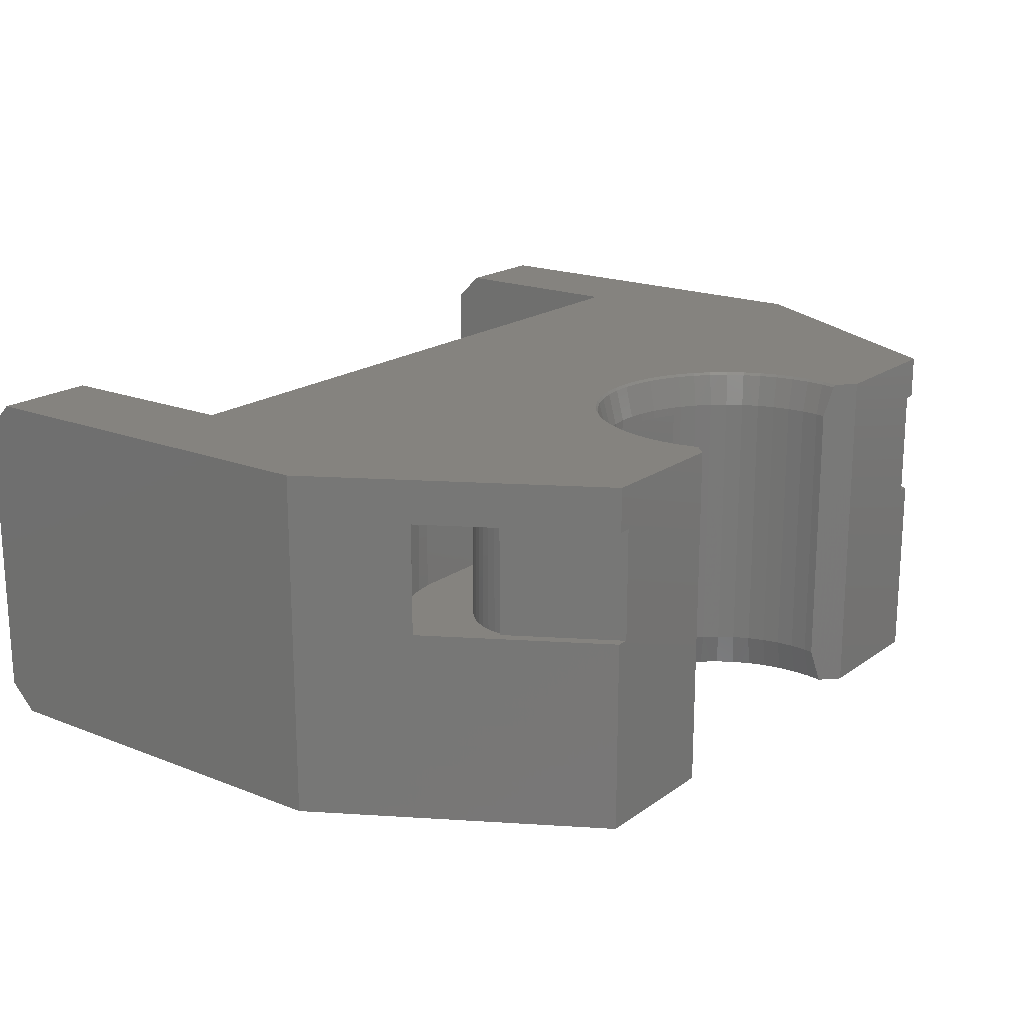
<metadata>
{"format":"stl","ext":"stl","renderer":"f3d","projection":"perspective","resolution":1024,"background":"white","views":[{"elev":18.7,"azim":-53.1,"up":"+Z"}]}
</metadata>
<code>
# stl→obj: 448 verts, 900 faces
v -13 7.229 -3
v -13 8 6.229
v -13 8 -2.229
v -13 7.229 7
v -13 -4.203 -3
v -13 -4.203 7
v 4.642 -12 7
v 8.306 -12 5.75
v 8.619 -12 7
v 8.306 -12 2.55
v 4.642 -12 -3
v 8.619 -12 -3
v 8.619 -12 2.55
v 8.619 -12 5.75
v -8.498 -12 2.55
v -8.498 -12 -3
v -8.151 -12 2.55
v -8.151 -12 5.75
v -8.498 -12 7
v -8.498 -12 5.75
v -4.5 -12 7
v -4.5 -12 -3
v 13 7.229 7
v 13 8 -2.229
v 13 8 6.229
v 13 7.229 -3
v 13 -4.412 7
v 13 -4.412 -3
v -10 8 -2.229
v -10 8 6.229
v 10 8 6.229
v 10 8 -2.229
v -4.234 -10.75 -3
v -4.216 -11.03 -3
v -4.169 -11.28 -3
v -4.116 -11.56 -3
v -4.102 -11.6 -3
v 4.234 -10.75 -3
v 4.25 -10.5 -3
v 4.216 -11.03 -3
v 4.169 -11.28 -3
v 4.13 -11.49 -3
v 10 1.6 -3
v 3.952 -8.935 -3
v 4.232 -10.22 -3
v 4.216 -9.967 -3
v 4.169 -9.721 -3
v 4.116 -9.443 -3
v 4.039 -9.204 -3
v 3.831 -8.68 -3
v 3.724 -8.453 -3
v 3.59 -8.24 -3
v 3.438 -8.002 -3
v 3.258 -7.784 -3
v 3.098 -7.591 -3
v 2.892 -7.397 -3
v 2.709 -7.225 -3
v 2.506 -7.078 -3
v 2.277 -6.912 -3
v 2.057 -6.791 -3
v 1.81 -6.654 -3
v 1.576 -6.562 -3
v 1.313 -6.458 -3
v 1.07 -6.396 -3
v 0.7964 -6.325 -3
v 0.516 -6.29 -3
v 0.2669 -6.258 -3
v -0.2669 -6.258 -3
v -10 1.6 -3
v -0.516 -6.29 -3
v -0.7964 -6.325 -3
v -1.07 -6.396 -3
v -1.313 -6.458 -3
v -1.576 -6.562 -3
v -1.81 -6.654 -3
v -2.057 -6.791 -3
v -2.277 -6.912 -3
v -4.25 -10.5 -3
v -4.232 -10.22 -3
v -4.216 -9.967 -3
v -4.169 -9.721 -3
v -4.116 -9.443 -3
v -4.039 -9.204 -3
v -3.952 -8.935 -3
v -3.831 -8.68 -3
v -3.724 -8.453 -3
v -3.59 -8.24 -3
v -3.438 -8.002 -3
v -3.258 -7.784 -3
v -3.098 -7.591 -3
v -2.506 -7.078 -3
v -2.709 -7.225 -3
v -2.892 -7.397 -3
v -10 7.229 -3
v 10 7.229 -3
v -10 7.229 7
v -10 1.6 7
v 10 1.6 7
v 10 7.229 7
v 3.124 -7.566 7
v 3.908 -8.76 7
v 3.756 -8.435 7
v 4.274 -10.32 7
v 4.252 -9.963 7
v 4.286 -10.5 7
v 4.185 -9.61 7
v 4.151 -9.434 7
v 4.04 -9.093 7
v 3.985 -8.922 7
v 3.659 -8.284 7
v 3.467 -7.981 7
v 3.353 -7.843 7
v 2.993 -7.443 7
v 2.732 -7.198 7
v 2.442 -6.987 7
v 2.296 -6.881 7
v 2.139 -6.795 7
v 1.825 -6.622 7
v 1.491 -6.49 7
v 1.324 -6.424 7
v 1.151 -6.379 7
v 0.8031 -6.29 7
v 0.6251 -6.268 7
v 0.2691 -6.223 7
v -0.2691 -6.223 7
v -0.6251 -6.268 7
v -0.8031 -6.29 7
v -1.151 -6.379 7
v -1.324 -6.424 7
v -1.491 -6.49 7
v -1.825 -6.622 7
v -2.139 -6.795 7
v -3.659 -8.284 7
v -3.467 -7.981 7
v -4.286 -10.5 7
v -4.274 -10.32 7
v -4.252 -9.963 7
v -4.185 -9.61 7
v -4.151 -9.434 7
v -4.04 -9.093 7
v -3.985 -8.922 7
v -3.908 -8.76 7
v -3.756 -8.435 7
v -3.353 -7.843 7
v -3.124 -7.566 7
v -2.993 -7.443 7
v -2.732 -7.198 7
v -2.296 -6.881 7
v -2.442 -6.987 7
v 4.274 -10.68 7
v 4.252 -11.04 7
v 4.185 -11.39 7
v 4.16 -11.52 7
v -4.151 -11.57 7
v -4.13 -11.63 7
v -4.185 -11.39 7
v -4.252 -11.04 7
v -4.274 -10.68 7
v 11.38 -7.224 2.55
v 11.38 -7.224 5.75
v 11.03 -7.815 2.55
v -11.32 -7.109 2.55
v -10.33 -8.83 2.55
v -11.32 -7.109 5.75
v -10.33 -8.83 5.75
v 8.1 -5.014 2.55
v 8.55 -5.071 5.75
v 8.1 -5.014 5.75
v 8.55 -5.071 2.55
v 10.8 -7.679 2.55
v 11.31 -7.073 2.55
v 11.04 -6.649 2.55
v 10.72 -6.262 2.55
v 9.258 -7.631 2.55
v 10.35 -5.918 2.55
v 9.075 -7.459 2.55
v 9.943 -5.623 2.55
v 9.737 -8.503 2.55
v 9.66 -8.264 2.55
v 10.04 -9 2.55
v 9.784 -8.749 2.55
v 9.8 -9 2.55
v 9.553 -8.036 2.55
v 8.872 -7.311 2.55
v 9.503 -5.381 2.55
v 9.418 -7.824 2.55
v 8.652 -7.19 2.55
v 9.036 -5.196 2.55
v 8.418 -7.098 2.55
v 8.1 -7 2.55
v 8.175 -7.035 2.55
v 7.926 -7.004 2.55
v 7.8 -7 2.55
v 7.8 -7.004 2.55
v 9.553 -8.036 5.75
v 11.31 -7.073 5.75
v 11.04 -6.649 5.75
v 9.418 -7.824 5.75
v 10.72 -6.262 5.75
v 9.737 -8.503 5.75
v 10.04 -9 5.75
v 9.66 -8.264 5.75
v 9.784 -8.749 5.75
v 9.8 -9 5.75
v 9.258 -7.631 5.75
v 10.35 -5.918 5.75
v 9.075 -7.459 5.75
v 9.943 -5.623 5.75
v 8.872 -7.311 5.75
v 9.503 -5.381 5.75
v 8.652 -7.19 5.75
v 9.036 -5.196 5.75
v 8.418 -7.098 5.75
v 8.175 -7.035 5.75
v 7.926 -7.004 5.75
v 7.8 -7 5.75
v 7.8 -7.004 5.75
v 1.92 -7 5.75
v 8.1 -5 5.75
v 1.703 -6.881 5.75
v 1.236 -6.696 5.75
v 0.7495 -6.571 5.75
v 0.2512 -6.508 5.75
v -0.2512 -6.508 5.75
v -8.1 -5 5.75
v -0.7495 -6.571 5.75
v -1.92 -7 5.75
v -8.1 -7 5.75
v -1.703 -6.881 5.75
v -1.236 -6.696 5.75
v -8.55 -5.071 2.55
v -8.1 -5.014 5.75
v -8.55 -5.071 5.75
v -8.1 -5.014 2.55
v -7.926 -7.004 5.75
v -7.8 -7 5.75
v -7.8 -7.004 5.75
v -8.175 -7.035 5.75
v -8.418 -7.098 5.75
v -9.036 -5.196 5.75
v -8.652 -7.19 5.75
v -9.503 -5.381 5.75
v -8.872 -7.311 5.75
v -9.943 -5.623 5.75
v -9.075 -7.459 5.75
v -10.35 -5.918 5.75
v -9.258 -7.631 5.75
v -10.72 -6.262 5.75
v -9.418 -7.824 5.75
v -11.04 -6.649 5.75
v -9.553 -8.036 5.75
v -9.66 -8.264 5.75
v -10.07 -8.679 5.75
v -9.737 -8.503 5.75
v -9.784 -8.749 5.75
v -9.883 -9 5.75
v -9.8 -9 5.75
v -11.31 -7.073 5.75
v -8.1 -7 2.55
v -8.418 -7.098 2.55
v -8.175 -7.035 2.55
v -9.036 -5.196 2.55
v -8.652 -7.19 2.55
v -9.503 -5.381 2.55
v -8.872 -7.311 2.55
v -9.943 -5.623 2.55
v -9.075 -7.459 2.55
v -10.35 -5.918 2.55
v -9.258 -7.631 2.55
v -10.72 -6.262 2.55
v -9.418 -7.824 2.55
v -11.04 -6.649 2.55
v -9.784 -8.749 2.55
v -9.883 -9 2.55
v -9.8 -9 2.55
v -9.553 -8.036 2.55
v -11.31 -7.073 2.55
v -10.07 -8.679 2.55
v -9.737 -8.503 2.55
v -9.66 -8.264 2.55
v -7.8 -7 2.55
v -7.926 -7.004 2.55
v -7.8 -7.004 2.55
v 3.968 -11 -2
v 4 -10.5 6
v 4 -10.5 -2
v 3.968 -11 6
v 3.916 -11.27 -2
v 3.916 -11.27 6
v 3.874 -9.505 -2
v 3.719 -9.027 6
v 3.719 -9.027 -2
v 3.874 -9.505 6
v 1.236 -6.696 6
v 0.7495 -6.571 6
v 0.7495 -6.571 -2
v 1.236 -6.696 2.55
v 0.7495 -6.571 2.55
v 1.236 -6.696 -2
v -3.968 -11 6
v -4 -10.5 -2
v -4 -10.5 6
v -3.968 -11 -2
v -3.968 -9.999 -2
v -3.968 -9.999 6
v 3.505 -8.573 6
v 3.505 -8.573 -2
v -3.236 -8.149 6
v -2.916 -7.762 -2
v -2.916 -7.762 6
v -3.236 -8.149 -2
v 0.2512 -6.508 6
v 0.2512 -6.508 -2
v 0.2512 -6.508 2.55
v 1.703 -6.881 2.55
v 1.703 -6.881 -2
v 1.92 -7 2.55
v 1.703 -6.881 6
v 2.143 -7.123 6
v 2.143 -7.123 -2
v -3.894 -11.39 6
v -3.894 -11.39 -2
v 3.236 -8.149 6
v 3.236 -8.149 -2
v 3.968 -9.999 -2
v 3.968 -9.999 6
v -0.7495 -6.571 6
v -1.236 -6.696 6
v -1.236 -6.696 -2
v -0.7495 -6.571 2.55
v -1.236 -6.696 2.55
v -0.7495 -6.571 -2
v -2.55 -7.418 6
v -2.55 -7.418 -2
v -3.505 -8.573 6
v -3.505 -8.573 -2
v -3.719 -9.027 6
v -3.719 -9.027 -2
v -3.874 -9.505 6
v -3.874 -9.505 -2
v 2.916 -7.762 6
v 2.916 -7.762 -2
v -2.143 -7.123 6
v -2.143 -7.123 -2
v -1.703 -6.881 6
v -1.92 -7 2.55
v -1.703 -6.881 -2
v -1.703 -6.881 2.55
v 2.55 -7.418 6
v 2.55 -7.418 -2
v -0.2512 -6.508 6
v -0.2512 -6.508 2.55
v -0.2512 -6.508 -2
v 4.222 -10.64 6.923
v 4.231 -10.5 6.923
v 4.214 -10.76 6.923
v 1.307 -6.476 6.923
v 1.442 -6.53 6.923
v 1.55 -6.572 6.923
v 4.125 -9.59 6.923
v 4.098 -9.448 6.923
v 4.147 -9.704 6.923
v 4.197 -11.03 6.923
v 3.978 -9.08 6.923
v 3.934 -8.943 6.923
v 4.014 -9.191 6.923
v 2.697 -7.24 6.923
v 2.894 -7.425 6.923
v 4.222 -10.36 6.923
v 4.214 -10.24 6.923
v -4.036 -11.54 6.669
v -4.147 -11.3 6.923
v -4.125 -11.41 6.923
v -3.944 -11.44 6.236
v -4.098 -11.55 6.923
v 4.197 -9.97 6.923
v 0.2657 -6.278 6.923
v -0.2657 -6.278 6.923
v -3.33 -7.902 6.923
v -3.423 -8.013 6.923
v -3.257 -7.812 6.923
v -2.478 -7.081 6.923
v -2.697 -7.24 6.923
v -2.894 -7.425 6.923
v -4.197 -11.03 6.923
v -4.222 -10.64 6.923
v -4.231 -10.5 6.923
v -4.214 -10.76 6.923
v 3.823 -8.707 6.923
v 3.707 -8.462 6.923
v 4.026 -11.38 6.514
v 4.147 -11.3 6.923
v 4.125 -11.41 6.923
v 4.113 -11.47 6.923
v 2.978 -7.505 6.923
v 3.084 -7.604 6.923
v 2.14 -6.858 6.923
v 2.03 -6.798 6.923
v 2.267 -6.928 6.923
v -4.125 -9.59 6.923
v -4.098 -9.448 6.923
v -4.147 -9.704 6.923
v -1.442 -6.53 6.923
v -1.307 -6.476 6.923
v -1.55 -6.572 6.923
v -1.167 -6.44 6.923
v -1.045 -6.409 6.923
v -3.084 -7.604 6.923
v -2.978 -7.505 6.923
v -3.872 -8.811 6.923
v -3.823 -8.707 6.923
v -3.934 -8.943 6.923
v -3.707 -8.462 6.923
v -4.087 -11.59 6.923
v -4.222 -10.36 6.923
v -4.214 -10.24 6.923
v 3.563 -8.233 6.923
v 3.423 -8.013 6.923
v 3.63 -8.339 6.923
v 1.167 -6.44 6.923
v 1.045 -6.409 6.923
v 2.384 -7.013 6.923
v 2.478 -7.081 6.923
v -0.7928 -6.344 6.923
v -2.384 -7.013 6.923
v -2.267 -6.928 6.923
v -0.649 -6.326 6.923
v -0.534 -6.311 6.923
v -4.014 -9.191 6.923
v -3.978 -9.08 6.923
v -4.197 -9.97 6.923
v 3.33 -7.902 6.923
v 3.257 -7.812 6.923
v 3.872 -8.811 6.923
v 0.534 -6.311 6.923
v 0.7928 -6.344 6.923
v 0.649 -6.326 6.923
v -1.801 -6.672 6.923
v -3.63 -8.339 6.923
v -3.563 -8.233 6.923
v 1.801 -6.672 6.923
v -2.14 -6.858 6.923
v -2.03 -6.798 6.923
v -4.036 -11.54 -2.669
v -3.944 -11.44 -2.236
v 4.026 -11.38 -2.514
v -8.1 -5 2.55
v 8.1 -5 2.55
f 1 2 3
f 1 4 2
f 5 4 1
f 4 5 6
f 7 8 9
f 7 10 8
f 11 10 7
f 12 10 11
f 10 12 13
f 9 8 14
f 15 16 17
f 18 19 20
f 19 18 21
f 17 21 18
f 22 17 16
f 17 22 21
f 23 24 25
f 23 26 24
f 27 26 23
f 26 27 28
f 29 2 30
f 2 29 3
f 24 31 25
f 31 24 32
f 22 33 34
f 16 33 22
f 35 22 34
f 36 22 35
f 22 36 37
f 11 38 39
f 11 40 38
f 11 41 40
f 41 11 42
f 28 43 26
f 44 28 12
f 39 12 11
f 12 39 45
f 12 45 46
f 47 12 46
f 48 12 47
f 49 12 48
f 44 12 49
f 28 44 50
f 28 50 51
f 52 28 51
f 53 28 52
f 54 28 53
f 55 28 54
f 28 55 43
f 56 43 55
f 57 43 56
f 58 43 57
f 59 43 58
f 60 43 59
f 61 43 60
f 62 43 61
f 63 43 62
f 64 43 63
f 65 43 64
f 66 43 65
f 67 43 66
f 68 43 67
f 69 68 70
f 69 70 71
f 69 71 72
f 69 72 73
f 69 73 74
f 69 74 75
f 69 75 76
f 69 76 77
f 33 16 78
f 78 16 79
f 79 16 80
f 16 81 80
f 16 82 81
f 16 83 82
f 16 84 83
f 5 84 16
f 84 5 85
f 85 5 86
f 86 5 87
f 87 5 88
f 88 5 89
f 89 5 90
f 69 90 5
f 68 69 43
f 91 69 77
f 92 69 91
f 90 69 93
f 93 69 92
f 1 69 5
f 69 1 94
f 26 43 95
f 96 4 97
f 98 23 99
f 23 98 27
f 100 27 98
f 101 27 102
f 103 9 104
f 9 105 7
f 105 9 103
f 9 106 104
f 9 107 106
f 9 108 107
f 9 109 108
f 27 109 9
f 109 27 101
f 27 110 102
f 27 111 110
f 27 112 111
f 27 100 112
f 98 113 100
f 98 114 113
f 98 115 114
f 98 116 115
f 98 117 116
f 98 118 117
f 98 119 118
f 98 120 119
f 98 121 120
f 98 122 121
f 98 123 122
f 98 124 123
f 98 125 124
f 97 125 98
f 125 97 126
f 126 97 127
f 127 97 128
f 128 97 129
f 129 97 130
f 130 97 131
f 131 97 132
f 6 133 134
f 19 135 136
f 19 136 137
f 135 19 21
f 138 19 137
f 139 19 138
f 140 19 139
f 141 19 140
f 6 141 142
f 6 142 143
f 133 6 143
f 6 134 144
f 6 144 145
f 97 145 146
f 97 146 147
f 132 97 148
f 97 149 148
f 97 147 149
f 145 97 6
f 6 97 4
f 141 6 19
f 150 7 105
f 151 7 150
f 152 7 151
f 7 152 153
f 154 21 155
f 156 21 154
f 157 21 156
f 158 21 157
f 21 158 135
f 159 27 160
f 9 160 27
f 160 9 14
f 27 159 28
f 159 161 28
f 12 161 13
f 161 12 28
f 5 162 6
f 5 163 162
f 16 163 5
f 163 16 15
f 164 6 162
f 165 6 164
f 19 165 20
f 165 19 6
f 1 29 94
f 29 1 3
f 95 24 26
f 24 95 32
f 30 4 96
f 4 30 2
f 25 99 23
f 99 25 31
f 97 30 96
f 30 97 29
f 69 29 97
f 29 69 94
f 43 97 98
f 97 43 69
f 43 32 95
f 32 43 31
f 98 31 43
f 31 98 99
f 166 167 168
f 167 166 169
f 170 171 172
f 171 170 159
f 159 170 161
f 173 170 172
f 174 173 175
f 173 174 170
f 176 175 177
f 178 170 179
f 180 181 182
f 180 178 181
f 170 178 180
f 170 183 179
f 184 177 185
f 170 186 183
f 170 174 186
f 175 176 174
f 187 185 188
f 177 184 176
f 185 187 184
f 189 188 169
f 188 189 187
f 190 189 169
f 190 169 166
f 189 190 191
f 190 192 191
f 193 192 190
f 192 193 194
f 195 196 160
f 196 195 197
f 197 198 199
f 200 160 201
f 14 201 160
f 201 14 8
f 195 160 202
f 203 201 204
f 200 201 203
f 160 200 202
f 197 195 198
f 205 199 198
f 199 205 206
f 207 206 205
f 206 207 208
f 209 208 207
f 208 209 210
f 211 210 209
f 210 211 212
f 213 212 211
f 212 213 167
f 214 167 213
f 214 168 167
f 215 168 214
f 216 168 215
f 216 215 217
f 218 168 216
f 168 218 219
f 220 219 218
f 221 219 220
f 222 219 221
f 223 219 222
f 224 219 223
f 225 224 226
f 225 227 228
f 227 225 229
f 229 225 230
f 230 225 226
f 224 225 219
f 188 210 212
f 210 188 185
f 172 199 173
f 199 172 197
f 185 208 210
f 208 185 177
f 171 197 172
f 197 171 196
f 169 212 167
f 212 169 188
f 175 199 206
f 199 175 173
f 177 206 208
f 206 177 175
f 159 196 171
f 196 159 160
f 191 215 214
f 215 191 192
f 195 186 198
f 186 195 183
f 192 217 215
f 217 192 194
f 187 213 211
f 213 187 189
f 184 211 209
f 211 184 187
f 198 174 205
f 174 198 186
f 203 178 200
f 178 203 181
f 204 181 203
f 181 204 182
f 189 214 213
f 214 189 191
f 202 183 195
f 183 202 179
f 200 179 202
f 179 200 178
f 176 209 207
f 209 176 184
f 174 207 205
f 207 174 176
f 180 204 201
f 204 180 182
f 217 193 216
f 193 217 194
f 231 232 233
f 232 231 234
f 235 236 237
f 235 228 236
f 238 228 235
f 239 228 238
f 228 239 233
f 228 233 232
f 240 239 241
f 242 241 243
f 239 240 233
f 244 243 245
f 246 245 247
f 248 247 249
f 241 242 240
f 250 249 251
f 164 251 252
f 253 252 254
f 253 254 255
f 256 255 257
f 253 255 256
f 252 253 164
f 243 244 242
f 164 253 165
f 245 246 244
f 247 248 246
f 249 250 248
f 251 258 250
f 251 164 258
f 231 259 234
f 260 259 231
f 259 260 261
f 262 260 231
f 260 262 263
f 264 263 262
f 263 264 265
f 266 265 264
f 265 266 267
f 268 267 266
f 267 268 269
f 270 269 268
f 269 270 271
f 272 271 270
f 273 274 275
f 271 272 276
f 277 276 272
f 273 278 274
f 162 276 277
f 279 278 273
f 276 162 280
f 278 280 162
f 280 278 279
f 278 162 163
f 281 282 283
f 259 282 281
f 282 259 261
f 264 240 242
f 240 264 262
f 250 270 248
f 270 250 272
f 266 242 244
f 242 266 264
f 258 272 250
f 272 258 277
f 262 233 240
f 233 262 231
f 270 246 248
f 246 270 268
f 268 244 246
f 244 268 266
f 164 277 258
f 277 164 162
f 282 238 235
f 238 282 261
f 276 249 271
f 249 276 251
f 283 235 237
f 235 283 282
f 260 241 239
f 241 260 263
f 263 243 241
f 243 263 265
f 271 247 269
f 247 271 249
f 273 254 279
f 254 273 255
f 275 255 273
f 255 275 257
f 261 239 238
f 239 261 260
f 280 251 276
f 251 280 252
f 279 252 280
f 252 279 254
f 265 245 243
f 245 265 267
f 267 247 245
f 247 267 269
f 275 256 257
f 256 275 274
f 283 236 281
f 236 283 237
f 284 285 286
f 285 284 287
f 288 287 284
f 287 288 289
f 290 291 292
f 291 290 293
f 222 294 295
f 294 222 221
f 296 297 298
f 297 296 299
f 300 301 302
f 301 300 303
f 302 304 305
f 304 302 301
f 292 306 307
f 306 292 291
f 308 309 310
f 309 308 311
f 223 295 312
f 295 223 222
f 313 298 314
f 298 313 296
f 315 316 317
f 218 318 220
f 318 218 319
f 317 319 218
f 320 317 316
f 317 320 319
f 321 303 300
f 303 321 322
f 307 323 324
f 323 307 306
f 325 293 290
f 293 325 326
f 286 326 325
f 326 286 285
f 230 327 328
f 327 230 226
f 329 330 331
f 330 329 332
f 309 333 310
f 333 309 334
f 335 311 308
f 311 335 336
f 337 336 335
f 336 337 338
f 339 338 337
f 338 339 340
f 305 340 339
f 340 305 304
f 324 341 342
f 341 324 323
f 221 318 294
f 318 221 220
f 299 315 297
f 315 299 316
f 334 343 333
f 343 334 344
f 343 227 345
f 343 346 227
f 344 346 343
f 347 346 344
f 346 347 348
f 345 227 229
f 320 349 319
f 349 320 350
f 350 341 349
f 341 350 342
f 229 328 345
f 328 229 230
f 347 331 348
f 331 347 329
f 226 351 327
f 351 226 224
f 332 352 330
f 352 332 353
f 224 312 351
f 312 224 223
f 353 314 352
f 314 353 313
f 285 354 355
f 354 285 356
f 357 294 358
f 359 358 294
f 293 360 361
f 360 293 362
f 287 356 285
f 356 287 363
f 291 364 365
f 364 291 366
f 367 341 368
f 341 367 349
f 285 369 370
f 369 285 355
f 371 372 373
f 372 371 374
f 371 373 375
f 326 362 293
f 362 326 376
f 351 377 378
f 377 351 312
f 308 379 380
f 379 308 381
f 333 382 383
f 382 333 343
f 310 383 384
f 383 310 333
f 374 385 372
f 385 374 300
f 300 374 321
f 386 302 387
f 302 386 388
f 306 389 390
f 389 306 291
f 293 366 291
f 366 293 361
f 391 287 289
f 287 391 363
f 363 391 392
f 391 393 392
f 393 391 394
f 395 341 396
f 341 395 368
f 319 397 398
f 397 319 399
f 319 398 318
f 400 339 401
f 339 400 402
f 403 328 404
f 328 403 405
f 404 328 406
f 406 328 407
f 407 328 327
f 408 310 409
f 384 409 310
f 410 337 411
f 337 410 412
f 411 335 413
f 335 411 337
f 414 371 375
f 302 415 387
f 415 302 416
f 388 300 302
f 300 388 385
f 417 418 323
f 326 370 376
f 370 326 285
f 323 419 417
f 306 419 323
f 419 306 390
f 294 420 421
f 420 294 357
f 294 421 295
f 319 422 399
f 422 319 423
f 349 423 319
f 423 349 367
f 327 424 407
f 343 425 382
f 425 343 426
f 327 427 424
f 427 327 428
f 351 428 327
f 428 351 378
f 381 310 408
f 310 381 308
f 339 429 401
f 429 339 337
f 430 337 412
f 337 430 429
f 416 305 431
f 305 416 302
f 305 402 431
f 402 305 339
f 323 432 433
f 432 323 418
f 341 433 396
f 433 341 323
f 434 291 365
f 291 434 389
f 312 435 377
f 435 312 295
f 421 436 295
f 295 437 435
f 437 295 436
f 345 405 438
f 405 345 328
f 439 308 440
f 335 439 413
f 439 335 308
f 308 380 440
f 318 359 294
f 359 318 441
f 398 441 318
f 426 343 442
f 442 343 443
f 443 343 345
f 345 438 443
f 38 286 39
f 286 38 284
f 55 342 56
f 290 49 48
f 49 290 292
f 38 40 284
f 66 313 67
f 313 66 296
f 57 342 350
f 342 57 56
f 82 340 81
f 444 35 445
f 35 444 36
f 44 49 292
f 325 47 46
f 47 325 290
f 50 44 292
f 61 60 316
f 59 58 320
f 91 334 92
f 334 91 344
f 444 37 36
f 304 79 80
f 79 304 301
f 45 39 286
f 53 52 324
f 54 342 55
f 342 54 324
f 48 47 290
f 60 320 316
f 320 60 59
f 65 64 296
f 65 296 66
f 58 350 320
f 350 58 57
f 88 311 87
f 309 89 90
f 89 309 311
f 93 309 90
f 71 332 72
f 445 34 303
f 445 303 322
f 34 445 35
f 303 34 33
f 79 301 78
f 301 33 78
f 33 301 303
f 45 325 46
f 325 45 286
f 63 62 299
f 64 299 296
f 299 64 63
f 304 81 340
f 81 304 80
f 311 86 87
f 86 311 336
f 72 329 73
f 329 72 332
f 51 324 52
f 324 51 307
f 50 307 51
f 307 50 292
f 62 316 299
f 316 62 61
f 84 338 83
f 85 338 84
f 92 309 93
f 309 92 334
f 89 311 88
f 340 83 338
f 83 340 82
f 75 347 76
f 77 344 91
f 74 347 75
f 347 74 329
f 73 329 74
f 70 332 71
f 41 42 446
f 446 284 40
f 446 40 41
f 284 446 288
f 54 53 324
f 336 85 86
f 85 336 338
f 76 344 77
f 344 76 347
f 70 353 332
f 353 70 68
f 68 313 353
f 313 68 67
f 11 288 446
f 288 11 289
f 289 7 391
f 11 446 42
f 289 11 7
f 391 7 394
f 394 7 153
f 21 321 374
f 321 21 322
f 21 374 371
f 22 322 21
f 21 371 414
f 322 22 445
f 21 414 155
f 445 22 444
f 444 22 37
f 354 105 355
f 105 354 150
f 145 408 146
f 146 408 409
f 140 429 430
f 139 429 140
f 429 139 401
f 138 402 400
f 137 402 138
f 402 137 431
f 137 416 431
f 136 416 137
f 416 136 415
f 360 107 361
f 107 360 106
f 105 369 355
f 369 105 103
f 370 104 376
f 370 103 104
f 103 370 369
f 135 415 136
f 415 135 387
f 139 400 401
f 400 139 138
f 404 128 129
f 128 404 406
f 420 120 121
f 120 420 357
f 368 114 367
f 114 368 113
f 113 368 395
f 154 373 156
f 373 154 375
f 144 408 145
f 408 144 381
f 381 144 379
f 384 147 146
f 147 384 383
f 384 146 409
f 427 127 424
f 127 427 126
f 392 151 363
f 392 152 151
f 152 392 393
f 394 152 393
f 152 394 153
f 437 122 123
f 436 122 437
f 398 118 441
f 118 398 117
f 117 398 397
f 108 365 364
f 365 108 109
f 417 111 418
f 417 110 111
f 110 417 419
f 135 386 387
f 386 135 158
f 154 414 375
f 414 154 155
f 134 379 144
f 379 134 380
f 425 148 149
f 426 148 425
f 356 150 354
f 151 356 363
f 356 151 150
f 122 421 121
f 421 122 436
f 121 421 420
f 422 116 399
f 116 422 115
f 399 117 397
f 117 399 116
f 366 108 364
f 366 107 108
f 107 366 361
f 112 396 433
f 396 112 100
f 112 433 432
f 396 113 395
f 113 396 100
f 434 109 101
f 109 434 365
f 419 102 110
f 102 419 390
f 157 372 385
f 156 372 157
f 372 156 373
f 158 388 386
f 157 388 158
f 388 157 385
f 143 411 413
f 142 411 143
f 411 142 410
f 407 128 406
f 128 407 127
f 127 407 424
f 405 131 438
f 131 405 130
f 130 405 403
f 403 129 130
f 404 129 403
f 435 124 377
f 124 435 123
f 123 435 437
f 358 120 357
f 120 358 119
f 119 359 118
f 359 119 358
f 118 359 441
f 423 115 422
f 115 423 114
f 114 423 367
f 362 106 360
f 362 104 106
f 104 362 376
f 432 111 112
f 111 432 418
f 389 102 390
f 389 101 102
f 101 389 434
f 140 412 141
f 412 140 430
f 141 410 142
f 410 141 412
f 134 440 380
f 133 440 134
f 440 133 439
f 143 439 133
f 439 143 413
f 125 378 124
f 377 124 378
f 428 126 427
f 126 428 125
f 125 428 378
f 426 132 148
f 132 426 442
f 443 132 442
f 132 443 131
f 131 443 438
f 382 147 383
f 147 382 149
f 149 382 425
f 232 447 225
f 234 447 232
f 234 259 447
f 232 225 228
f 227 281 236
f 346 281 227
f 259 281 346
f 227 236 228
f 193 218 216
f 193 317 218
f 317 193 190
f 448 166 219
f 190 166 448
f 219 166 168
f 447 219 225
f 219 447 448
f 448 317 190
f 448 315 317
f 448 297 315
f 448 298 297
f 448 314 298
f 448 352 314
f 447 352 448
f 352 447 330
f 447 331 330
f 447 348 331
f 447 346 348
f 346 447 259
f 201 8 180
f 180 10 170
f 10 180 8
f 170 13 161
f 13 170 10
f 17 274 278
f 17 256 274
f 256 17 18
f 18 253 256
f 278 15 17
f 15 278 163
f 20 253 18
f 253 20 165

</code>
